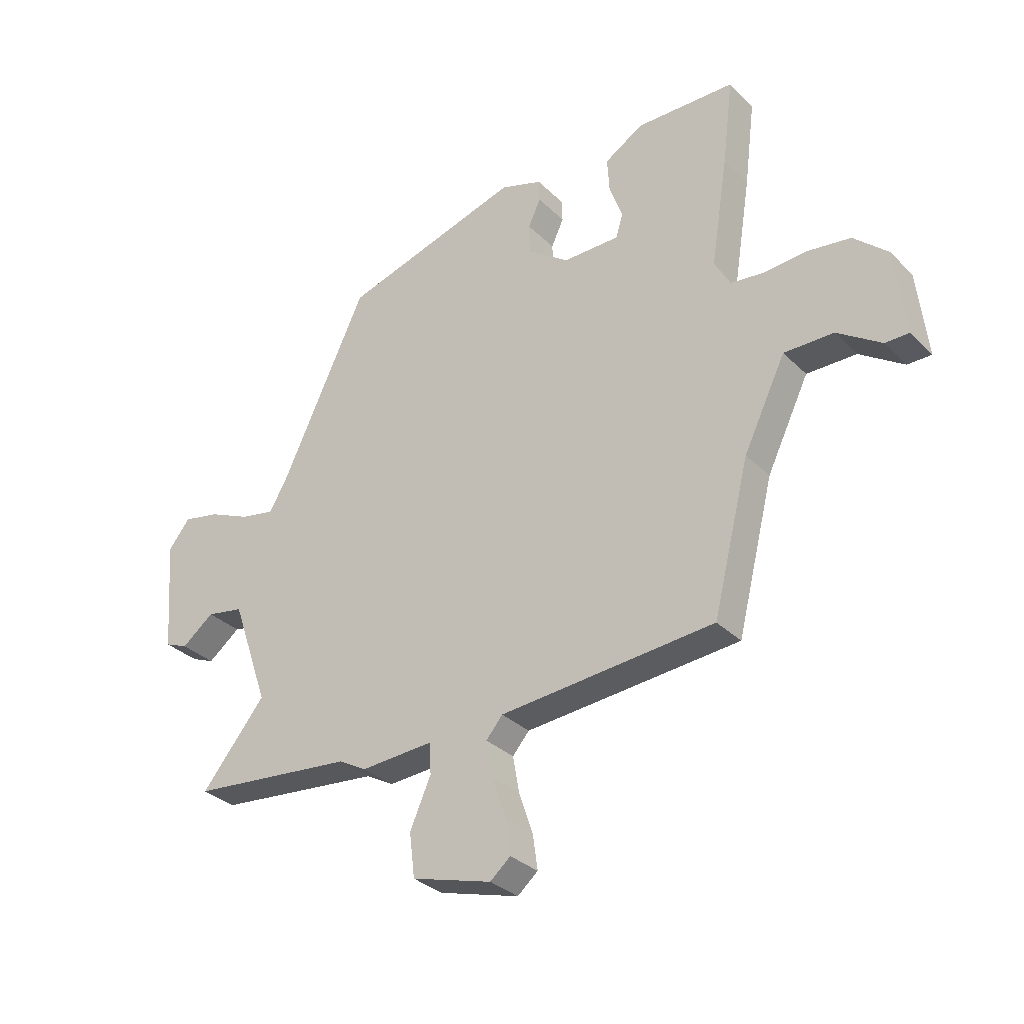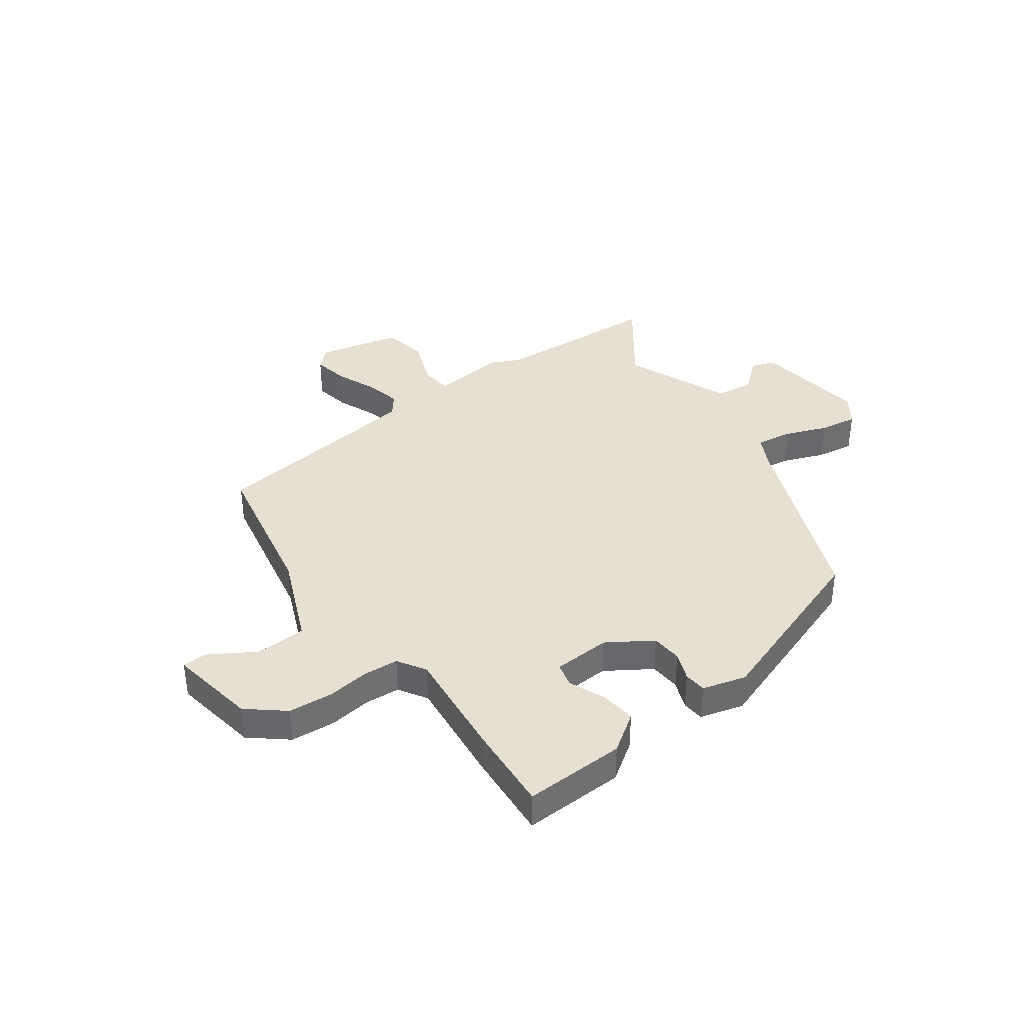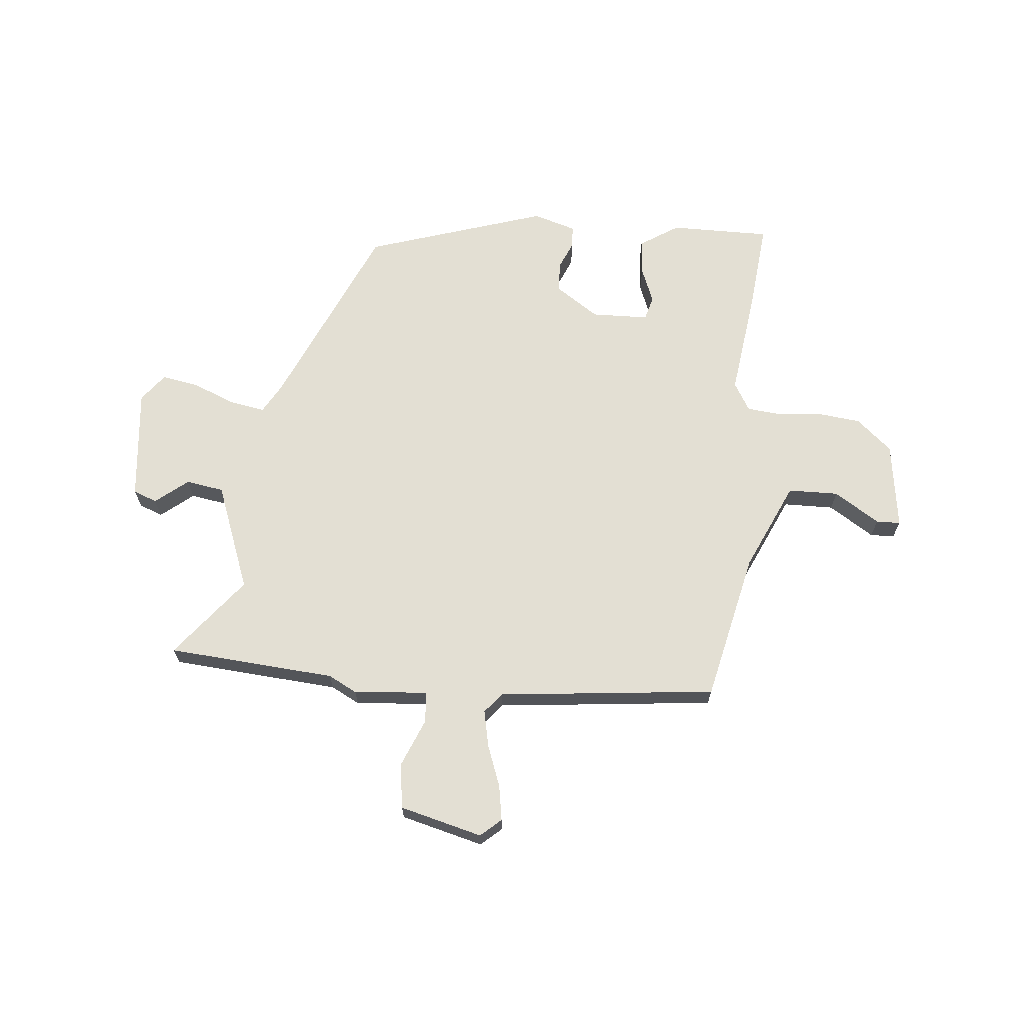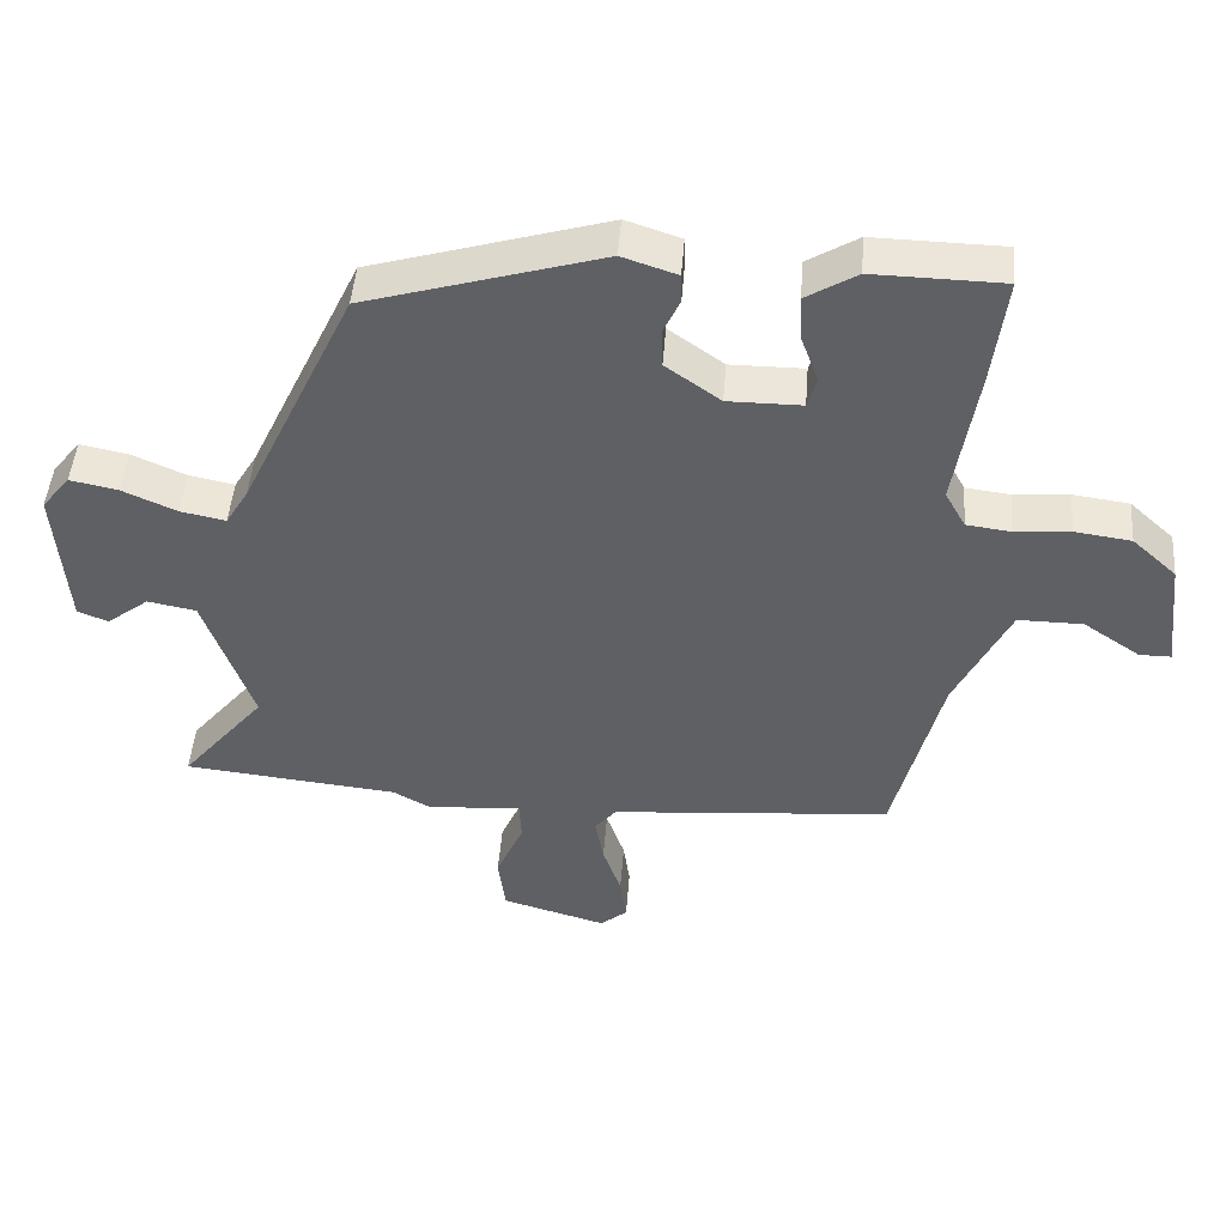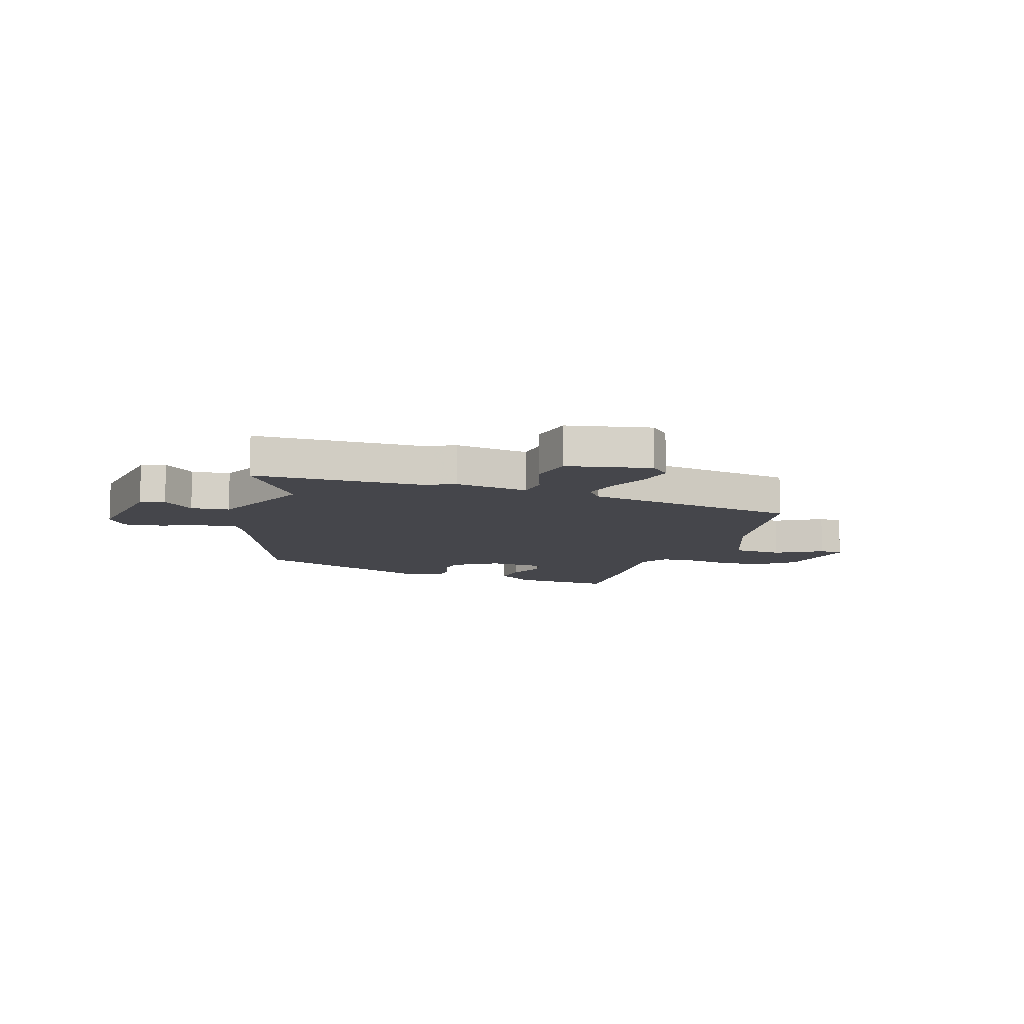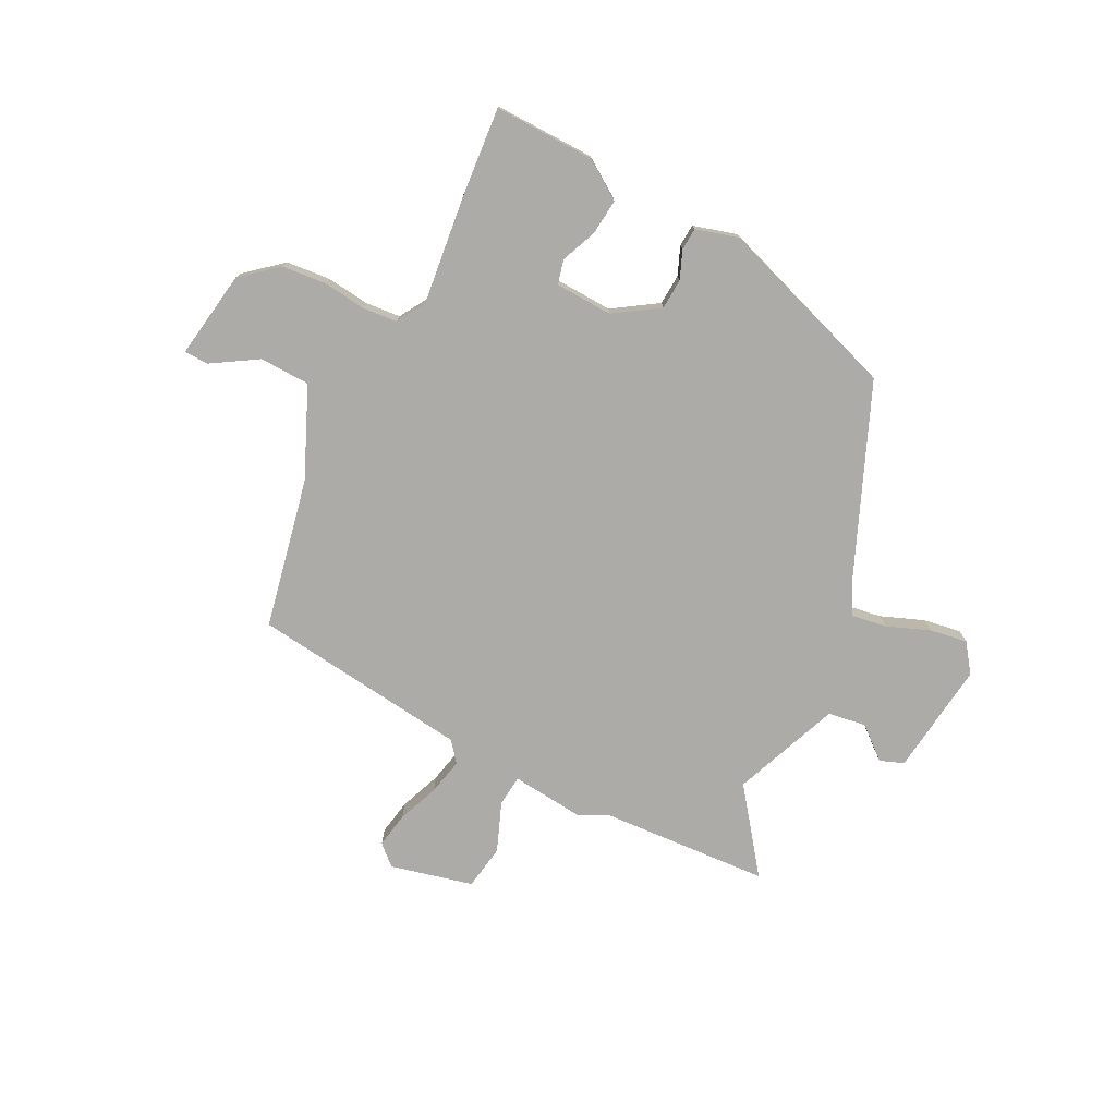
<metadata>
{"format":"obj","ext":"obj","renderer":"f3d","projection":"perspective","resolution":1024,"background":"white","views":[{"elev":-31.9,"azim":-143.3,"up":"+Z"},{"elev":37.8,"azim":-39.0,"up":"+Y"},{"elev":66.9,"azim":-176.2,"up":"+Y"},{"elev":46.8,"azim":-175.6,"up":"+Z"},{"elev":-10.0,"azim":157.7,"up":"+Y"},{"elev":-76.2,"azim":-29.3,"up":"+Y"}]}
</metadata>
<code>
v 0.313 0.07 0.432
v 0.475 0.07 0.089
v 0.507 0.07 0.036
v 0.571 0.07 0.049
v 0.648 0.07 0.083
v 0.716 0.07 0.097
v 0.756 0.07 0.047
v 0.74 0.07 -0.161
v 0.697 0.07 -0.179
v 0.637 0.07 -0.133
v 0.568 0.07 -0.146
v 0.499 0.07 -0.344
v 0.618 0.07 -0.488
v 0.312 0.07 -0.52
v 0.26 0.07 -0.549
v 0.125 0.07 -0.541
v 0.122 0.07 -0.598
v 0.161 0.07 -0.686
v 0.151 0.07 -0.768
v 0.002 0.07 -0.811
v -0.036 0.07 -0.779
v -0.027 0.07 -0.714
v -0.001 0.07 -0.638
v 0.011 0.07 -0.571
v -0.02 0.07 -0.535
v -0.419 0.07 -0.503
v -0.487 0.07 -0.232
v -0.565 0.07 -0.072
v -0.657 0.07 -0.073
v -0.738 0.07 -0.128
v -0.782 0.07 -0.128
v -0.764 0.07 0.033
v -0.701 0.07 0.091
v -0.621 0.07 0.102
v -0.542 0.07 0.096
v -0.479 0.07 0.104
v -0.45 0.07 0.157
v -0.482 0.07 0.358
v -0.502 0.07 0.517
v -0.318 0.07 0.521
v -0.246 0.07 0.477
v -0.25 0.07 0.411
v -0.274 0.07 0.345
v -0.261 0.07 0.301
v -0.156 0.07 0.301
v -0.078 0.07 0.357
v -0.077 0.07 0.413
v -0.1 0.07 0.463
v -0.099 0.07 0.504
v -0.021 0.07 0.53
v 0.313 0 0.432
v 0.475 0 0.089
v 0.507 0 0.036
v 0.571 0 0.049
v 0.648 0 0.083
v 0.716 0 0.097
v 0.756 0 0.047
v 0.74 0 -0.161
v 0.697 0 -0.179
v 0.637 0 -0.133
v 0.568 0 -0.146
v 0.499 0 -0.344
v 0.618 0 -0.488
v 0.312 0 -0.52
v 0.26 0 -0.549
v 0.125 0 -0.541
v 0.122 0 -0.598
v 0.161 0 -0.686
v 0.151 0 -0.768
v 0.002 0 -0.811
v -0.036 0 -0.779
v -0.027 0 -0.714
v -0.001 0 -0.638
v 0.011 0 -0.571
v -0.02 0 -0.535
v -0.419 0 -0.503
v -0.487 0 -0.232
v -0.565 0 -0.072
v -0.657 0 -0.073
v -0.738 0 -0.128
v -0.782 0 -0.128
v -0.764 0 0.033
v -0.701 0 0.091
v -0.621 0 0.102
v -0.542 0 0.096
v -0.479 0 0.104
v -0.45 0 0.157
v -0.482 0 0.358
v -0.502 0 0.517
v -0.318 0 0.521
v -0.246 0 0.477
v -0.25 0 0.411
v -0.274 0 0.345
v -0.261 0 0.301
v -0.156 0 0.301
v -0.078 0 0.357
v -0.077 0 0.413
v -0.1 0 0.463
v -0.099 0 0.504
v -0.021 0 0.53
f 47 48 49 50
f 46 47 50 1
f 45 46 1 2
f 44 45 2 3
f 40 41 42 43
f 38 39 40 43
f 37 38 43 44
f 36 37 44 3
f 32 33 34 35
f 32 35 36 3
f 29 30 31 32
f 28 29 32 3
f 25 26 27
f 25 27 28 3
f 20 21 22 23
f 20 23 24
f 17 18 19 20
f 16 17 20 24
f 14 15 16
f 12 13 14
f 11 12 14 16
f 7 8 9 10
f 7 10 11
f 4 5 6 7
f 11 16 24 25
f 7 11 25
f 3 4 7 25
f 100 99 98 97
f 51 100 97 96
f 52 51 96 95
f 53 52 95 94
f 93 92 91 90
f 93 90 89 88
f 94 93 88 87
f 53 94 87 86
f 85 84 83 82
f 53 86 85 82
f 82 81 80 79
f 53 82 79 78
f 77 76 75
f 53 78 77 75
f 73 72 71 70
f 74 73 70
f 70 69 68 67
f 74 70 67 66
f 66 65 64
f 64 63 62
f 66 64 62 61
f 60 59 58 57
f 61 60 57
f 57 56 55 54
f 75 74 66 61
f 75 61 57
f 75 57 54 53
f 1 51 52 2
f 2 52 53 3
f 3 53 54 4
f 4 54 55 5
f 5 55 56 6
f 6 56 57 7
f 7 57 58 8
f 8 58 59 9
f 9 59 60 10
f 10 60 61 11
f 11 61 62 12
f 12 62 63 13
f 13 63 64 14
f 14 64 65 15
f 15 65 66 16
f 16 66 67 17
f 17 67 68 18
f 18 68 69 19
f 19 69 70 20
f 20 70 71 21
f 21 71 72 22
f 22 72 73 23
f 23 73 74 24
f 24 74 75 25
f 25 75 76 26
f 26 76 77 27
f 27 77 78 28
f 28 78 79 29
f 29 79 80 30
f 30 80 81 31
f 31 81 82 32
f 32 82 83 33
f 33 83 84 34
f 34 84 85 35
f 35 85 86 36
f 36 86 87 37
f 37 87 88 38
f 38 88 89 39
f 39 89 90 40
f 40 90 91 41
f 41 91 92 42
f 42 92 93 43
f 43 93 94 44
f 44 94 95 45
f 45 95 96 46
f 46 96 97 47
f 47 97 98 48
f 48 98 99 49
f 49 99 100 50
f 50 100 51 1

</code>
